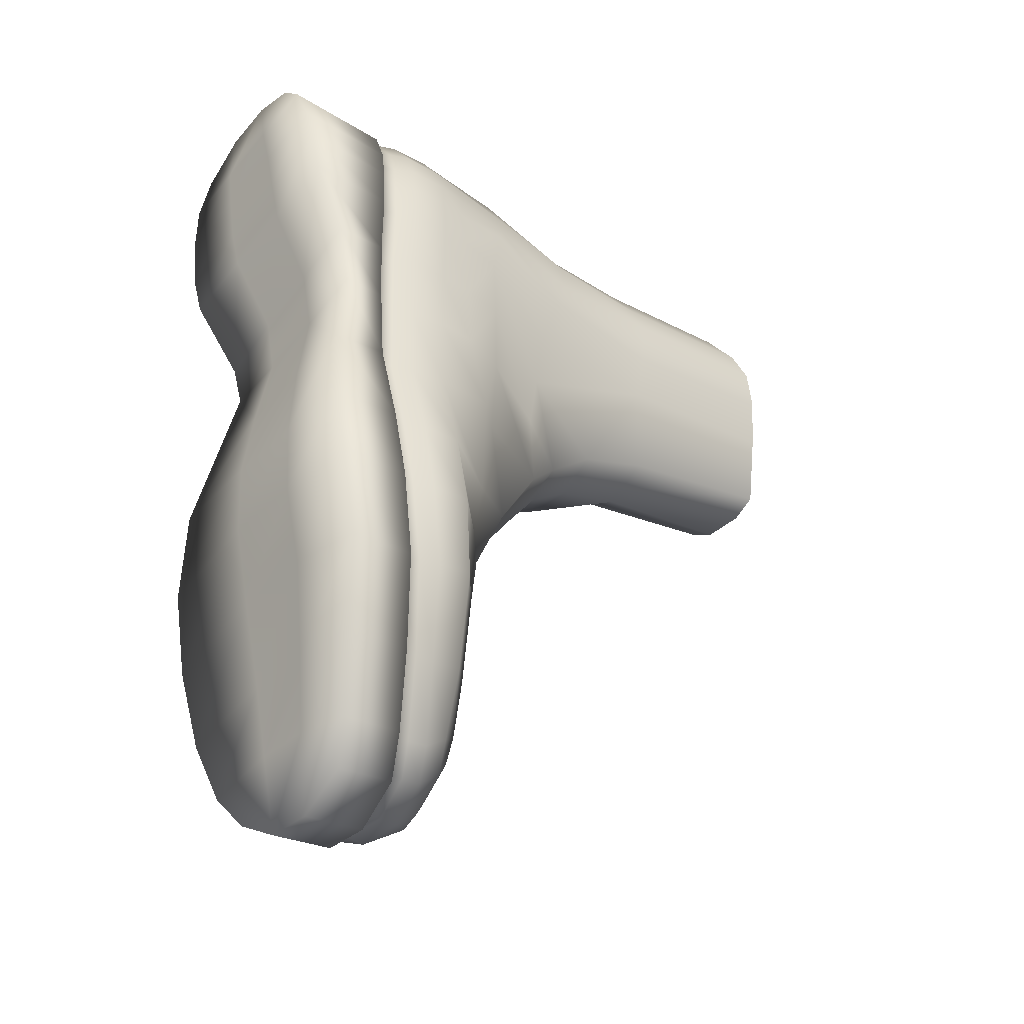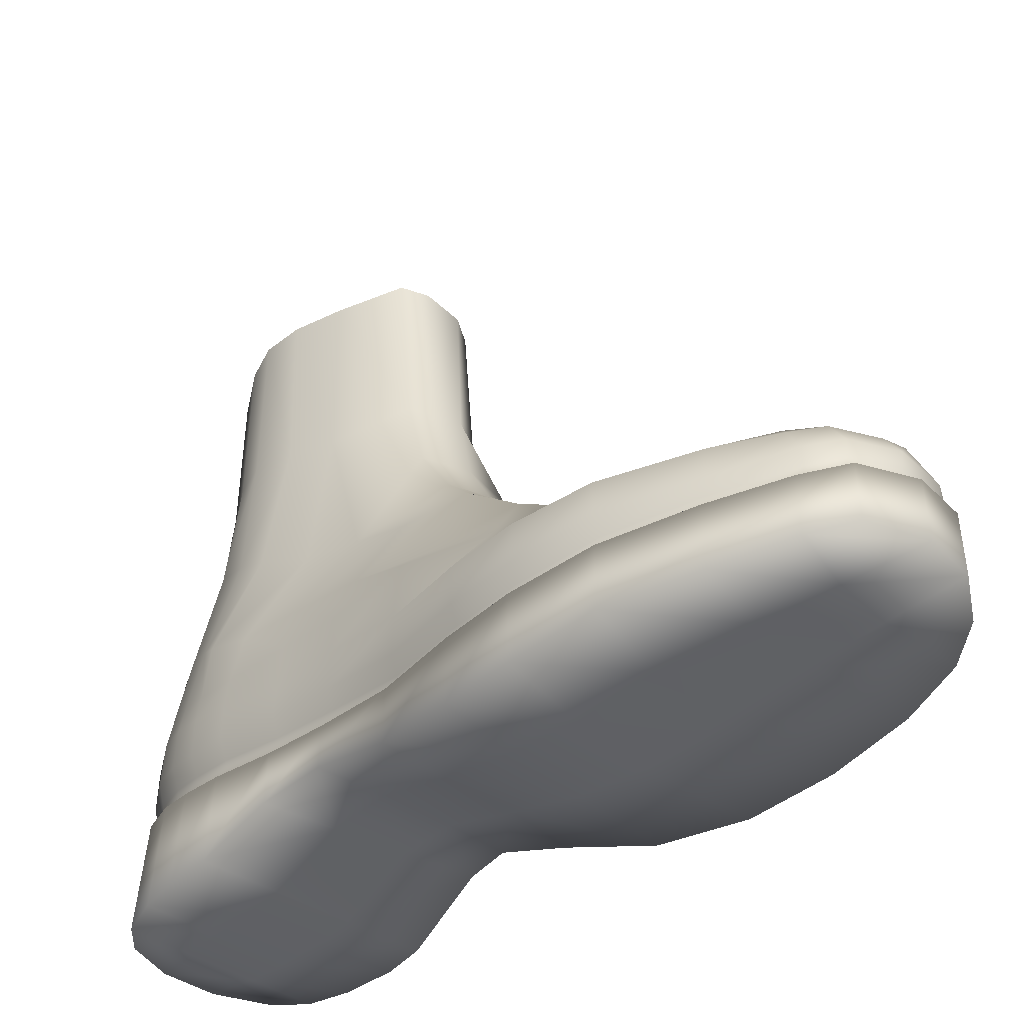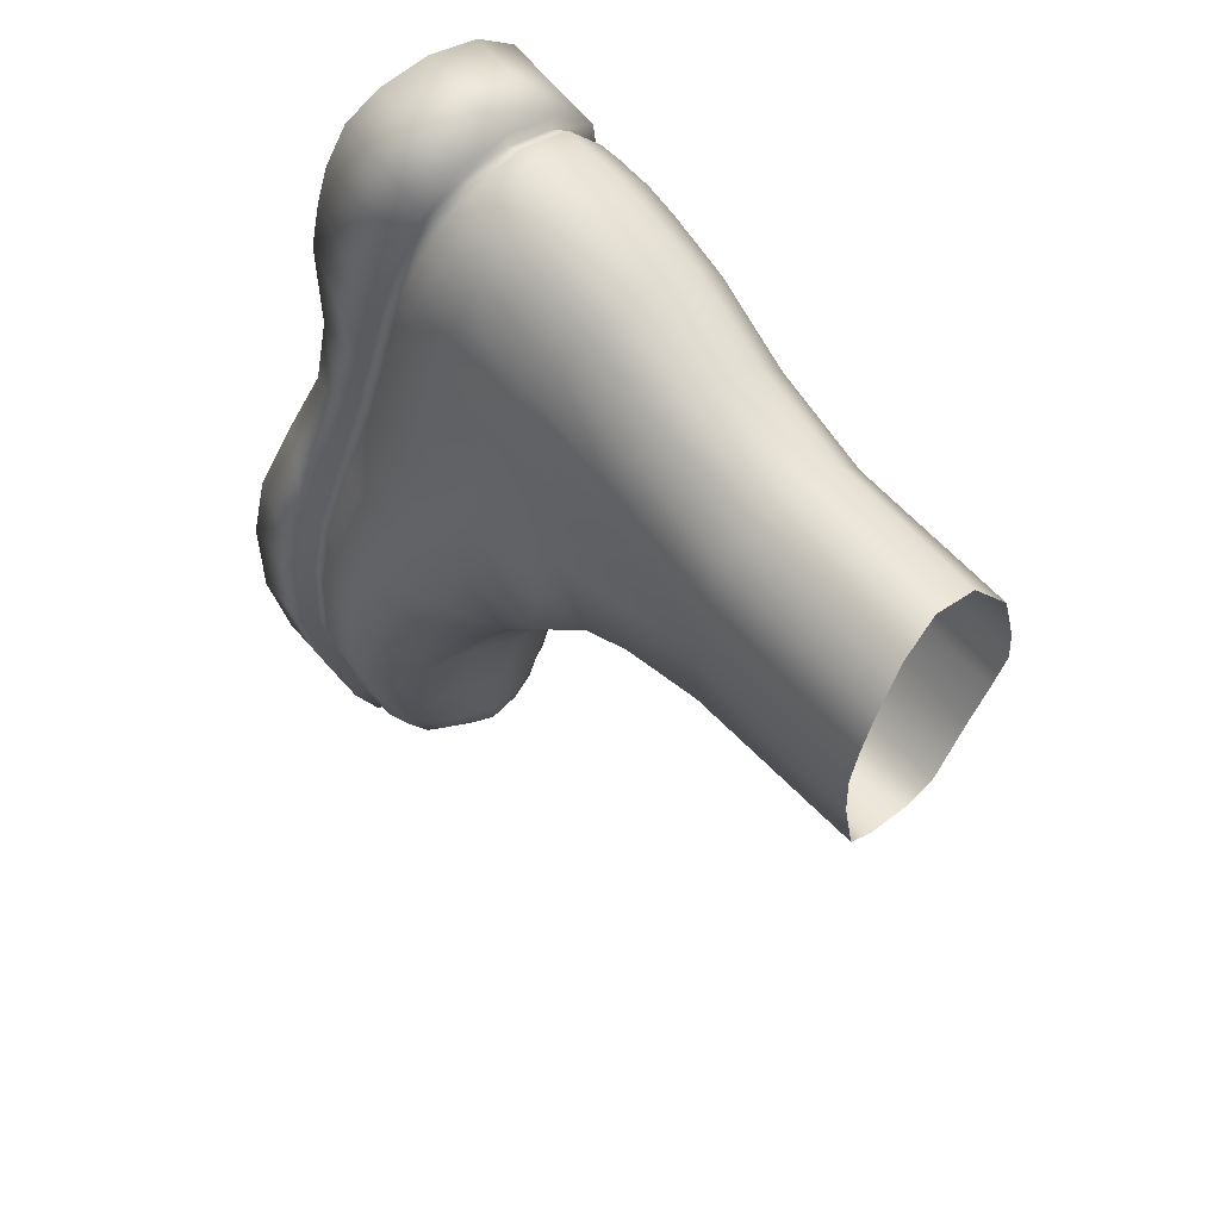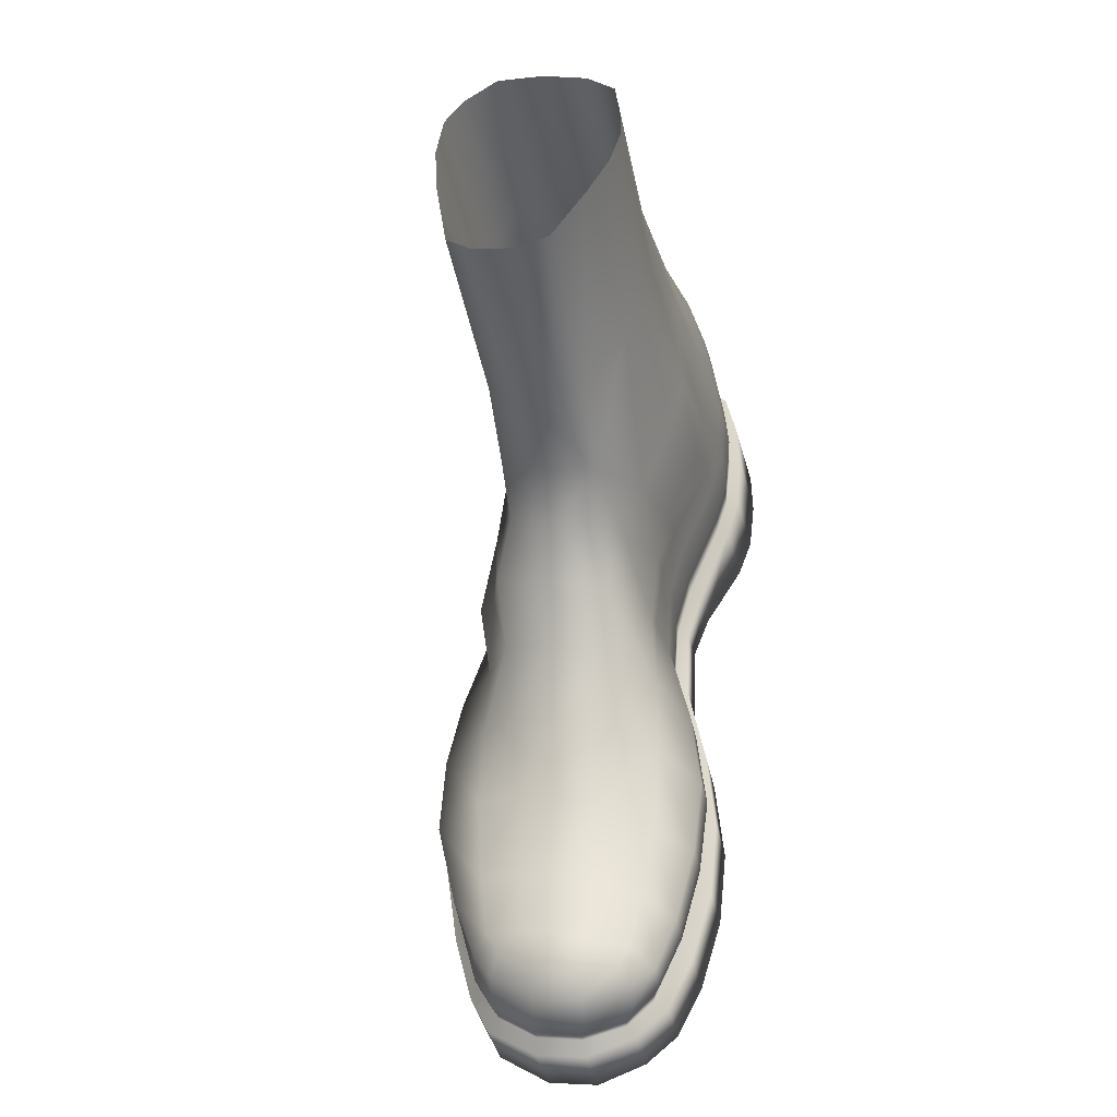
<metadata>
{"format":"obj","ext":"obj","renderer":"f3d","projection":"perspective","resolution":1024,"background":"white","views":[{"elev":-25.5,"azim":49.4,"up":"+Z"},{"elev":-43.5,"azim":123.2,"up":"+Y"},{"elev":59.3,"azim":139.3,"up":"+Z"},{"elev":-37.9,"azim":-168.9,"up":"+Z"}]}
</metadata>
<code>
o Plane.001
v 4.808 -4.346 1.35
v 5.004 -4.596 0.6051
v 5.663 -4.603 0.7515
v 5.426 -4.35 1.577
v 4.443 -4.803 -0.3012
v 3.472 -4.758 -0.4649
v 3.399 -4.779 -1.293
v 4.482 -4.819 -0.95
v 5.201 -4.794 -0.1682
v 5.971 -4.781 -0.06141
v 3.521 -4.571 3.359
v 2.835 -4.572 3.15
v 2.897 -4.568 2.633
v 3.605 -4.568 2.9
v 3.449 -4.557 3.761
v 2.84 -4.552 3.568
v 3.348 -4.46 4.297
v 2.948 -4.495 3.931
v 3.569 -4.319 0.9889
v 3.63 -4.562 0.3289
v 4.347 -4.622 0.3698
v 4.16 -4.333 1.138
v 4.023 -4.324 1.696
v 4.65 -4.336 1.97
v 3.74 -4.568 2.483
v 3.04 -4.568 2.241
v 3.396 -4.303 1.422
v 4.44 -4.567 2.726
v 4.312 -4.568 3.167
v 4.892 -4.571 3.777
v 4.207 -4.571 3.568
v 5.02 -4.568 3.434
v 4.667 -4.552 4.149
v 4.058 -4.556 3.954
v 4.345 -4.493 4.384
v 3.846 -4.46 4.452
v 5.278 -4.345 2.244
v 5.139 -4.564 2.971
v 5.281 -4.819 -0.8246
v 6.138 -4.801 -0.7464
v 4.547 -4.719 -1.711
v 5.364 -4.725 -1.557
v 6.203 -4.709 -1.557
v 3.478 -4.712 -2.103
v 5.331 -4.627 -2.421
v 6.071 -4.634 -2.416
v 3.691 -4.631 -2.876
v 4.669 -4.626 -2.551
v 4.733 -4.552 -3.213
v 5.269 -4.531 -3.12
v 3.931 -4.517 -3.417
v 5.883 -4.504 -3.131
v 5.197 -4.401 -3.844
v 5.689 -4.411 -3.528
v 4.713 -4.407 -3.908
v 4.24 -4.429 -3.723
v 3.931 -3.908 -3.417
v 4.24 -3.835 -3.723
v 6.139 -4.11 -0.7511
v 5.972 -4.112 -0.06607
v 5.689 -3.828 -3.528
v 5.883 -3.904 -3.131
v 3.473 -4.104 -0.4695
v 3.401 -4.102 -1.297
v 4.713 -3.772 -3.908
v 2.973 -3.448 3.853
v 2.877 -3.521 3.451
v 5.281 -3.831 2.234
v 5.16 -3.725 2.904
v 2.868 -3.593 3.044
v 2.928 -3.662 2.532
v 3.483 -4.072 -2.117
v 3.694 -3.989 -2.885
v 3.062 -3.727 2.174
v 3.399 -3.816 1.411
v 3.629 -4.043 0.3322
v 3.865 -3.441 4.391
v 3.367 -3.441 4.235
v 3.575 -3.914 0.9703
v 5.662 -4.058 0.7547
v 5.197 -3.77 -3.844
v 6.074 -3.99 -2.426
v 4.369 -3.447 4.305
v 5.432 -3.926 1.559
v 5.052 -3.662 3.333
v 4.704 -3.521 4.031
v 4.926 -3.593 3.67
v 6.208 -4.071 -1.571
v 3.761 -4.043 0.3342
v 3.61 -4.104 -0.4542
v 5.811 -4.112 -0.08306
v 5.516 -4.058 0.7087
v 5.312 -3.926 1.515
v 5.171 -3.831 2.193
v 3.177 -3.727 2.213
v 3.529 -3.816 1.466
v 4.639 -3.521 3.932
v 4.336 -3.447 4.185
v 4.828 -3.593 3.596
v 2.988 -3.593 3.038
v 3.059 -3.662 2.515
v 5.567 -3.828 -3.403
v 5.727 -3.904 -3.11
v 4.324 -3.835 -3.595
v 4.742 -3.772 -3.731
v 3.664 -4.072 -2.04
v 3.862 -3.989 -2.809
v 3.551 -4.102 -1.255
v 5.97 -4.11 -0.7648
v 5.058 -3.725 2.857
v 3.889 -3.441 4.253
v 3.416 -3.441 4.114
v 3.093 -3.448 3.763
v 2.999 -3.521 3.391
v 3.691 -3.914 1.004
v 4.946 -3.662 3.274
v 5.191 -3.77 -3.664
v 5.881 -3.99 -2.416
v 6.043 -4.071 -1.554
v 4.075 -3.908 -3.33
v 3.814 -3.789 -2.824
v 4.028 -3.708 -3.344
v 3.74 -3.843 0.3274
v 3.577 -3.904 -0.4648
v 5.848 -3.912 -0.07159
v 5.551 -3.858 0.7198
v 5.348 -3.726 1.526
v 5.21 -3.631 2.205
v 3.156 -3.527 2.206
v 3.511 -3.616 1.46
v 4.679 -3.307 3.941
v 4.345 -3.252 4.27
v 4.871 -3.388 3.604
v 2.971 -3.388 3.028
v 3.037 -3.462 2.509
v 5.575 -3.628 -3.436
v 5.742 -3.699 -3.141
v 4.293 -3.63 -3.641
v 4.722 -3.572 -3.773
v 3.617 -3.872 -2.054
v 3.508 -3.902 -1.269
v 6.005 -3.91 -0.7539
v 5.1 -3.525 2.87
v 3.873 -3.26 4.371
v 3.385 -3.26 4.227
v 3.06 -3.253 3.835
v 2.984 -3.307 3.383
v 3.674 -3.714 0.9985
v 4.988 -3.462 3.288
v 5.185 -3.57 -3.702
v 5.946 -3.79 -2.395
v 6.072 -3.871 -1.545
v 5.061 -3.262 3.31
v 4.942 -3.188 3.627
v 3.644 -3.514 0.9892
v 3.703 -3.643 0.3158
v 3.947 -3.508 -3.369
v 4.221 -3.43 -3.663
v 5.157 -3.37 -3.711
v 5.571 -3.428 -3.437
v 3.731 -3.589 -2.85
v 3.519 -3.704 -0.4829
v 5.91 -3.712 -0.05193
v 5.612 -3.658 0.7387
v 5.411 -3.526 1.546
v 5.276 -3.431 2.226
v 3.119 -3.327 2.194
v 3.48 -3.416 1.45
v 4.753 -3.107 3.942
v 4.401 -3.052 4.288
v 2.938 -3.188 3.017
v 2.999 -3.262 2.497
v 5.751 -3.499 -3.138
v 4.67 -3.372 -3.789
v 3.536 -3.672 -2.08
v 3.435 -3.702 -1.292
v 6.065 -3.71 -0.7351
v 5.171 -3.325 2.892
v 3.907 -3.06 4.381
v 3.391 -3.06 4.229
v 3.044 -3.053 3.83
v 2.963 -3.107 3.354
v 5.947 -3.596 -2.422
v 6.123 -3.671 -1.529
v 3.941 -3.199 -3.349
v 4.174 -3.175 -3.514
v 5.11 -3.108 -3.56
v 5.524 -3.169 -3.288
v 3.727 -3.231 -2.837
v 3.703 -3.243 0.3158
v 3.519 -3.304 -0.4829
v 5.91 -3.312 -0.05193
v 5.612 -3.258 0.7387
v 5.411 -3.126 1.546
v 5.282 -3.031 2.206
v 3.119 -2.927 2.194
v 3.487 -3.016 1.43
v 4.763 -2.7 3.909
v 4.402 -2.659 4.283
v 4.949 -2.788 3.606
v 2.944 -2.788 2.997
v 2.999 -2.862 2.497
v 5.713 -3.245 -3.014
v 4.622 -3.111 -3.639
v 3.536 -3.272 -2.08
v 3.435 -3.302 -1.292
v 6.065 -3.31 -0.7351
v 5.171 -2.925 2.892
v 3.908 -2.667 4.377
v 3.393 -2.667 4.224
v 3.046 -2.66 3.825
v 2.974 -2.7 3.32
v 3.644 -3.114 0.9892
v 5.061 -2.862 3.31
v 4.892 -3.074 -3.642
v 5.924 -3.268 -2.397
v 6.119 -3.314 -1.515
v 4.391 -2.323 4.23
v 3.908 -2.331 4.327
v 3.404 -2.331 4.179
v 3.067 -2.323 3.783
v 5.029 -2.582 3.3
v 4.928 -2.501 3.563
v 3.673 -2.697 0.9433
v 3.746 -2.651 0.2356
v 4.162 -3.047 -3.18
v 4.269 -3.024 -3.377
v 5.073 -2.98 -3.4
v 5.426 -3.012 -3.131
v 4.018 -3.022 -2.689
v 3.764 -2.69 -0.4662
v 5.466 -2.633 -0.1771
v 5.594 -2.689 0.7026
v 5.39 -2.736 1.514
v 5.249 -2.653 2.208
v 3.146 -2.639 2.166
v 3.516 -2.61 1.386
v 4.746 -2.405 3.859
v 2.969 -2.501 2.968
v 3.035 -2.561 2.442
v 5.536 -3.017 -2.905
v 4.596 -2.984 -3.475
v 3.894 -2.999 -1.943
v 3.791 -2.839 -1.163
v 5.556 -2.803 -0.7582
v 5.14 -2.645 2.882
v 2.998 -2.405 3.284
v 4.855 -2.923 -3.464
v 5.589 -2.961 -2.35
v 5.61 -2.88 -1.526
v 4.565 -2.9 -3.331
v 4.506 -2.879 -3.156
v 5.094 -2.915 -3.218
v 5.188 -2.903 -2.995
v 4.854 -2.85 -3.284
v 4.841 -2.815 -3.078
v 4.415 -2.879 -2.554
v 4.84 -2.775 -2.472
v 5.2 -2.903 -2.381
v 4.347 -2.774 -1.771
v 4.765 -2.668 -1.663
v 5.191 -2.797 -1.53
v 4.252 -2.45 -1.076
v 4.74 -2.334 -0.9792
v 5.178 -2.461 -0.84
v 4.152 -2.093 -0.4794
v 4.658 -1.96 -0.3318
v 5.192 -2.133 -0.2366
v 3.926 -1.65 4.218
v 3.45 -1.649 4.078
v 4.911 -1.911 3.429
v 4.736 -1.787 3.718
v 3.136 -1.665 3.69
v 3.086 -1.79 3.173
v 4.387 -1.661 4.114
v 3.06 -1.879 2.868
v 3.541 -0.7727 3.756
v 3.261 -0.793 3.41
v 4.754 -0.8803 3.444
v 4.453 -0.7706 3.737
v 4.064 -0.7799 3.904
v 4.9 -0.9897 3.104
v 3.167 -0.8824 2.963
v 3.181 -1.005 2.598
v 4.791 0.2047 3.282
v 4.483 0.2079 3.61
v 4.058 0.2198 3.723
v 3.624 0.219 3.597
v 4.963 0.2014 2.975
v 3.346 0.21 3.221
v 3.29 0.2071 2.784
v 3.279 0.1643 2.466
v 4.063 1.7 3.706
v 3.63 1.697 3.579
v 4.962 1.93 2.98
v 4.788 1.884 3.29
v 3.344 1.813 3.226
v 3.286 1.894 2.794
v 4.482 1.802 3.613
v 3.278 1.922 2.47
v 3.393 1.912 2.135
v 3.399 0.07132 2.116
v 5.403 -2.46 0.5997
v 5.2 -1.714 0.3198
v 3.086 -2.066 2.29
v 3.186 -1.218 2.143
v 3.761 -2.44 0.1758
v 4.113 -1.633 0.008751
v 3.661 -2.363 0.869
v 3.903 -1.681 0.6566
v 3.532 -2.261 1.269
v 3.679 -1.566 1.104
v 3.177 -2.132 2.005
v 3.333 -1.34 1.762
v 5.062 -2.071 3.208
v 4.98 -1.142 2.783
v 5.142 -2.217 2.753
v 4.979 -1.371 2.234
v 5.23 -2.265 2.113
v 5.067 -1.552 1.588
v 5.36 -2.367 1.355
v 5.128 -1.694 1.036
v 4.622 -1.545 0.1079
v 4.992 0.1494 2.538
v 5.029 1.93 2.568
v 3.584 -0.00146 1.789
v 4.004 -0.681 0.6992
v 4.151 -1.191 0.4631
v 4.968 -1.234 0.6691
v 4.953 0.07319 2.052
v 4.946 -0.7133 0.9808
v 4.566 -1.159 0.4915
v 4.238 0.116 0.9739
v 3.959 0.1185 1.085
v 4.656 0.1135 1.031
v 4.65 1.955 1.197
v 4.889 1.955 1.36
v 4.895 0.1135 1.194
v 4.224 1.951 1.128
v 4.444 0.1234 0.9096
v 3.938 1.946 1.229
v 4.503 -0.6434 0.7515
v 3.6 1.916 1.773
v 4.998 1.93 2.054
f 1 2 3 4
f 5 6 7 8
f 9 10 3 2
f 11 12 13 14
f 15 16 12 11
f 17 18 16 15
f 19 20 21 22
f 22 21 2 1
f 23 22 1 24
f 2 21 5 9
f 25 26 27 23
f 28 25 23 24
f 14 13 26 25
f 29 14 25 28
f 30 31 29 32
f 31 11 14 29
f 33 34 31 30
f 34 15 11 31
f 35 36 34 33
f 36 17 15 34
f 27 19 22 23
f 24 1 4 37
f 38 28 24 37
f 39 40 10 9
f 9 5 8 39
f 21 20 6 5
f 39 8 41 42
f 42 43 40 39
f 8 7 44 41
f 45 46 43 42
f 41 44 47 48
f 42 41 48 45
f 45 48 49 50
f 48 47 51 49
f 50 52 46 45
f 53 54 52 50
f 50 49 55 53
f 49 51 56 55
f 32 29 28 38
f 57 58 56 51
f 59 60 10 40
f 61 62 52 54
f 63 64 7 6
f 55 56 58 65
f 66 67 16 18
f 68 69 38 37
f 67 70 12 16
f 70 71 13 12
f 72 73 47 44
f 74 75 27 26
f 76 63 6 20
f 17 36 77 78
f 79 76 20 19
f 60 80 3 10
f 53 55 65 81
f 62 82 46 52
f 78 66 18 17
f 71 74 26 13
f 36 35 83 77
f 4 3 80 84
f 69 85 32 38
f 81 61 54 53
f 86 83 35 33
f 84 68 37 4
f 73 57 51 47
f 87 86 33 30
f 85 87 30 32
f 82 88 43 46
f 19 27 75 79
f 64 72 44 7
f 88 59 40 43
f 89 90 63 76
f 91 92 80 60
f 93 94 68 84
f 95 96 75 74
f 97 98 83 86
f 99 97 86 87
f 100 101 71 70
f 84 80 92 93
f 102 103 62 61
f 65 58 104 105
f 106 107 73 72
f 108 106 72 64
f 109 91 60 59
f 94 110 69 68
f 78 77 111 112
f 113 114 67 66
f 114 100 70 67
f 79 75 96 115
f 110 116 85 69
f 81 65 105 117
f 103 118 82 62
f 118 119 88 82
f 119 109 59 88
f 90 108 64 63
f 101 95 74 71
f 77 83 98 111
f 112 113 66 78
f 116 99 87 85
f 115 89 76 79
f 120 104 58 57
f 117 102 61 81
f 107 120 57 73
f 121 122 120 107
f 123 124 90 89
f 125 126 92 91
f 127 128 94 93
f 129 130 96 95
f 131 132 98 97
f 133 131 97 99
f 134 135 101 100
f 93 92 126 127
f 136 137 103 102
f 105 104 138 139
f 140 121 107 106
f 141 140 106 108
f 142 125 91 109
f 128 143 110 94
f 112 111 144 145
f 146 147 114 113
f 147 134 100 114
f 115 96 130 148
f 143 149 116 110
f 117 105 139 150
f 137 151 118 103
f 151 152 119 118
f 152 142 109 119
f 124 141 108 90
f 135 129 95 101
f 111 98 132 144
f 145 146 113 112
f 149 133 99 116
f 148 123 89 115
f 122 138 104 120
f 150 136 102 117
f 153 154 133 149
f 155 156 123 148
f 157 158 138 122
f 159 160 136 150
f 161 157 122 121
f 156 162 124 123
f 163 164 126 125
f 165 166 128 127
f 167 168 130 129
f 169 170 132 131
f 154 169 131 133
f 171 172 135 134
f 127 126 164 165
f 160 173 137 136
f 139 138 158 174
f 175 161 121 140
f 176 175 140 141
f 177 163 125 142
f 166 178 143 128
f 145 144 179 180
f 181 182 147 146
f 182 171 134 147
f 148 130 168 155
f 178 153 149 143
f 150 139 174 159
f 173 183 151 137
f 183 184 152 151
f 184 177 142 152
f 162 176 141 124
f 172 167 129 135
f 144 132 170 179
f 180 181 146 145
f 185 186 158 157
f 187 188 160 159
f 189 185 157 161
f 190 191 162 156
f 192 193 164 163
f 194 195 166 165
f 196 197 168 167
f 198 199 170 169
f 200 198 169 154
f 201 202 172 171
f 165 164 193 194
f 188 203 173 160
f 174 158 186 204
f 205 189 161 175
f 206 205 175 176
f 207 192 163 177
f 195 208 178 166
f 180 179 209 210
f 211 212 182 181
f 212 201 171 182
f 155 168 197 213
f 208 214 153 178
f 159 174 215
f 203 216 183 173
f 216 217 184 183
f 217 207 177 184
f 191 206 176 162
f 202 196 167 172
f 179 170 199 209
f 210 211 181 180
f 214 200 154 153
f 213 190 156 155
f 209 199 218 219
f 220 221 211 210
f 222 223 200 214
f 224 225 190 213
f 226 227 186 185
f 228 229 188 187
f 230 226 185 189
f 225 231 191 190
f 232 233 193 192
f 234 235 195 194
f 236 237 197 196
f 238 218 199 198
f 223 238 198 200
f 239 240 202 201
f 194 193 233 234
f 229 241 203 188
f 204 186 227 242
f 243 230 189 205
f 244 243 205 206
f 245 232 192 207
f 235 246 208 195
f 210 209 219 220
f 221 247 212 211
f 247 239 201 212
f 213 197 237 224
f 246 222 214 208
f 215 204 242 248
f 241 249 216 203
f 249 250 217 216
f 250 245 207 217
f 231 244 206 191
f 240 236 196 202
f 251 227 226 252
f 229 253 254 241
f 255 251 252 256
f 228 253 229
f 255 248 242 251
f 251 242 227
f 257 258 256 252
f 230 257 252 226
f 241 254 259 249
f 260 261 258 257
f 249 259 262 250
f 243 260 257 230
f 263 264 261 260
f 244 263 260 243
f 250 262 265 245
f 266 267 264 263
f 231 266 263 244
f 245 265 268 232
f 220 219 269 270
f 271 272 238 223
f 273 274 247 221
f 219 218 275 269
f 274 276 239 247
f 270 273 221 220
f 272 275 218 238
f 277 278 273 270
f 279 280 275 272
f 270 269 281 277
f 282 279 272 271
f 278 283 274 273
f 269 275 280 281
f 283 284 276 274
f 285 286 280 279
f 277 281 287 288
f 289 285 279 282
f 290 291 283 278
f 281 280 286 287
f 291 292 284 283
f 288 290 278 277
f 288 287 293 294
f 295 296 285 289
f 297 298 291 290
f 287 286 299 293
f 298 300 292 291
f 294 297 290 288
f 296 299 286 285
f 301 302 292 300
f 303 232 268 304
f 305 276 284 306
f 231 307 308 266
f 307 309 310 308
f 309 311 312 310
f 311 313 314 312
f 313 305 306 314
f 225 307 231
f 224 309 307 225
f 239 276 305 240
f 240 305 313 236
f 309 224 237 311
f 236 313 311 237
f 271 315 316 282
f 315 317 318 316
f 317 319 320 318
f 319 321 322 320
f 321 303 304 322
f 266 308 323 267
f 232 303 233
f 321 234 233 303
f 234 321 319 235
f 235 319 317 246
f 246 317 315 222
f 222 315 271 223
f 292 302 306 284
f 324 325 295 289
f 282 316 324 289
f 312 314 326 327
f 310 312 327 328
f 304 329 322
f 314 306 302 326
f 308 310 328
f 318 330 324 316
f 320 331 330 318
f 329 331 320 322
f 308 328 332 323
f 333 327 334
f 335 336 337 338
f 339 336 335
f 339 340 333
f 339 335 340
f 341 339 333 334
f 340 342 327 333
f 327 342 332 328
f 338 331 335
f 301 343 326 302
f 343 341 334 326
f 326 334 327
f 330 344 325 324
f 338 337 344 330
f 330 331 338
f 187 159 215
f 174 204 215
f 261 262 259 258
f 323 332 329 304
f 264 265 262 261
f 335 331 342 340
f 253 255 256 254
f 267 268 265 264
f 267 323 304 268
f 253 228 248 255
f 342 331 329 332
f 258 259 254 256
f 187 215 248 228

</code>
